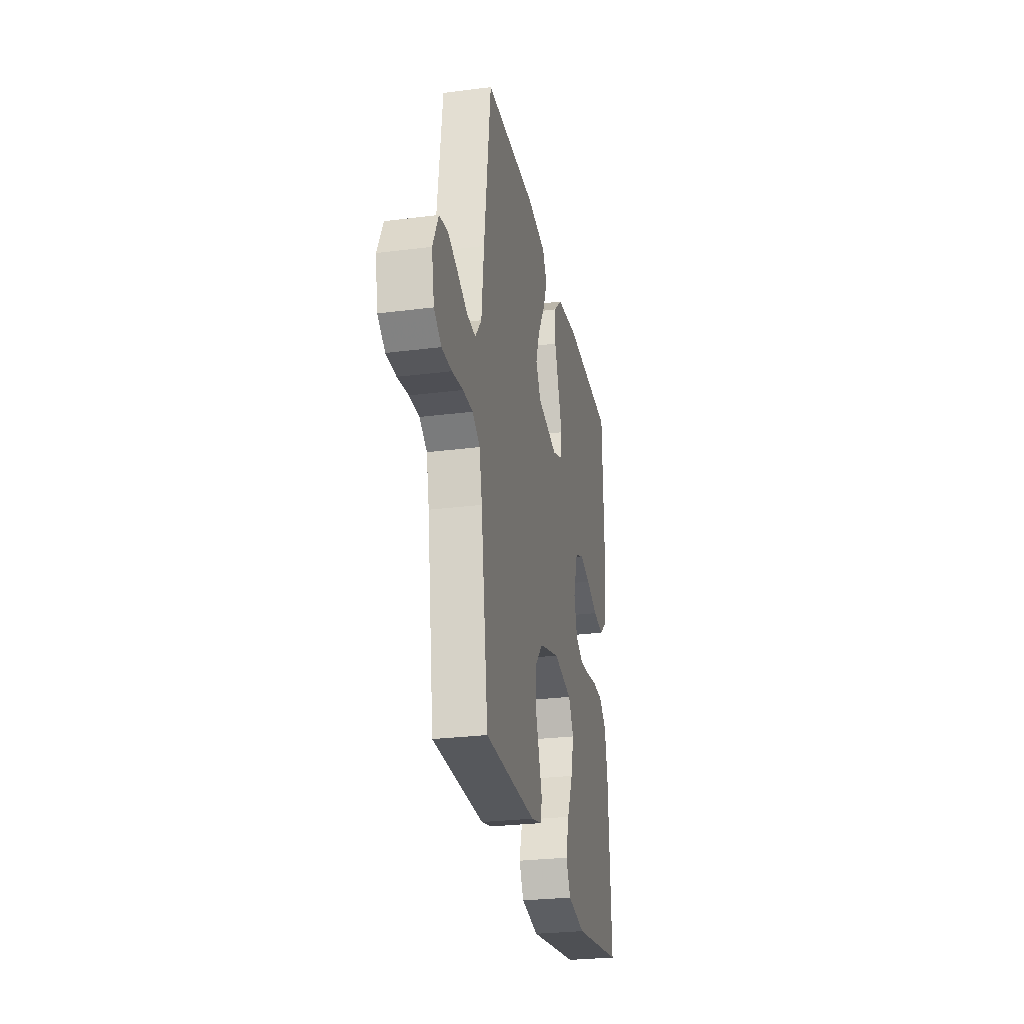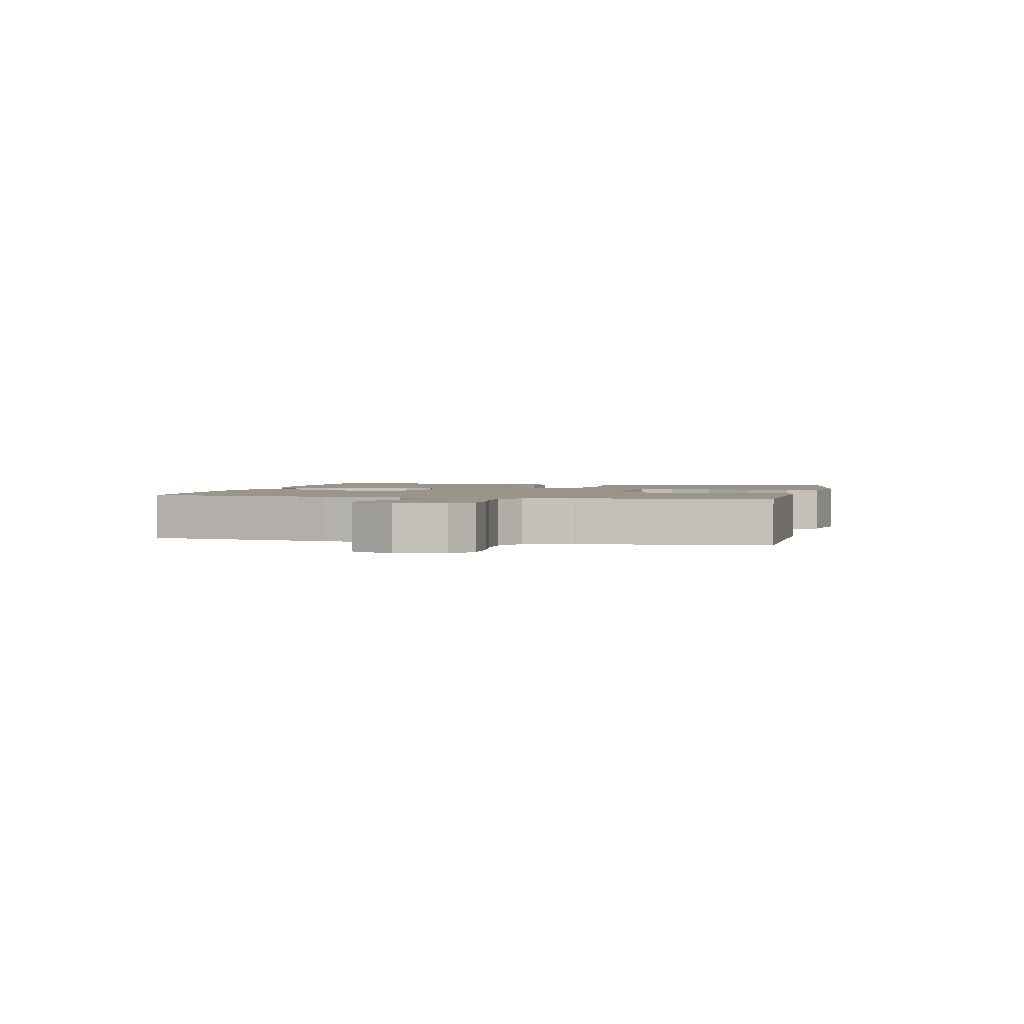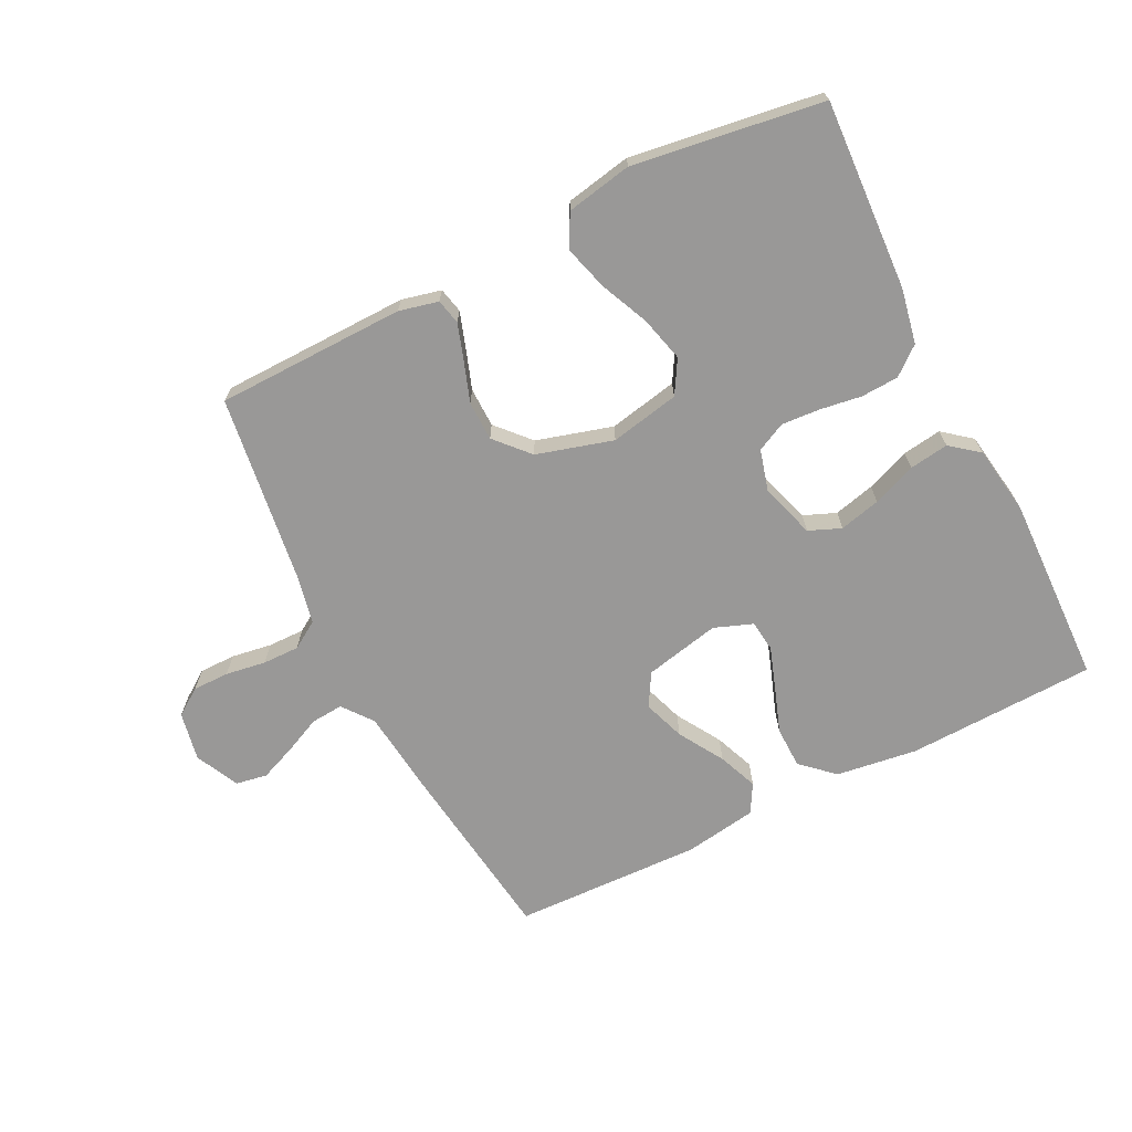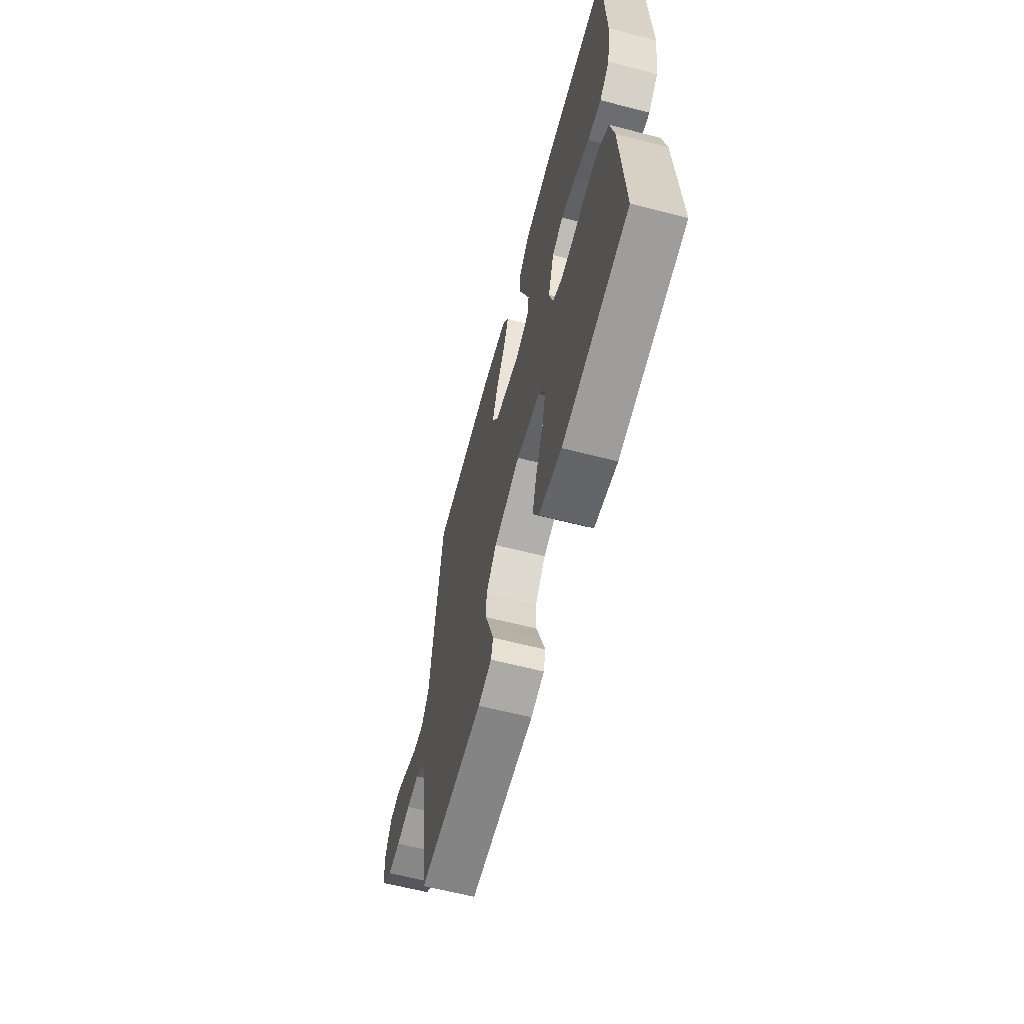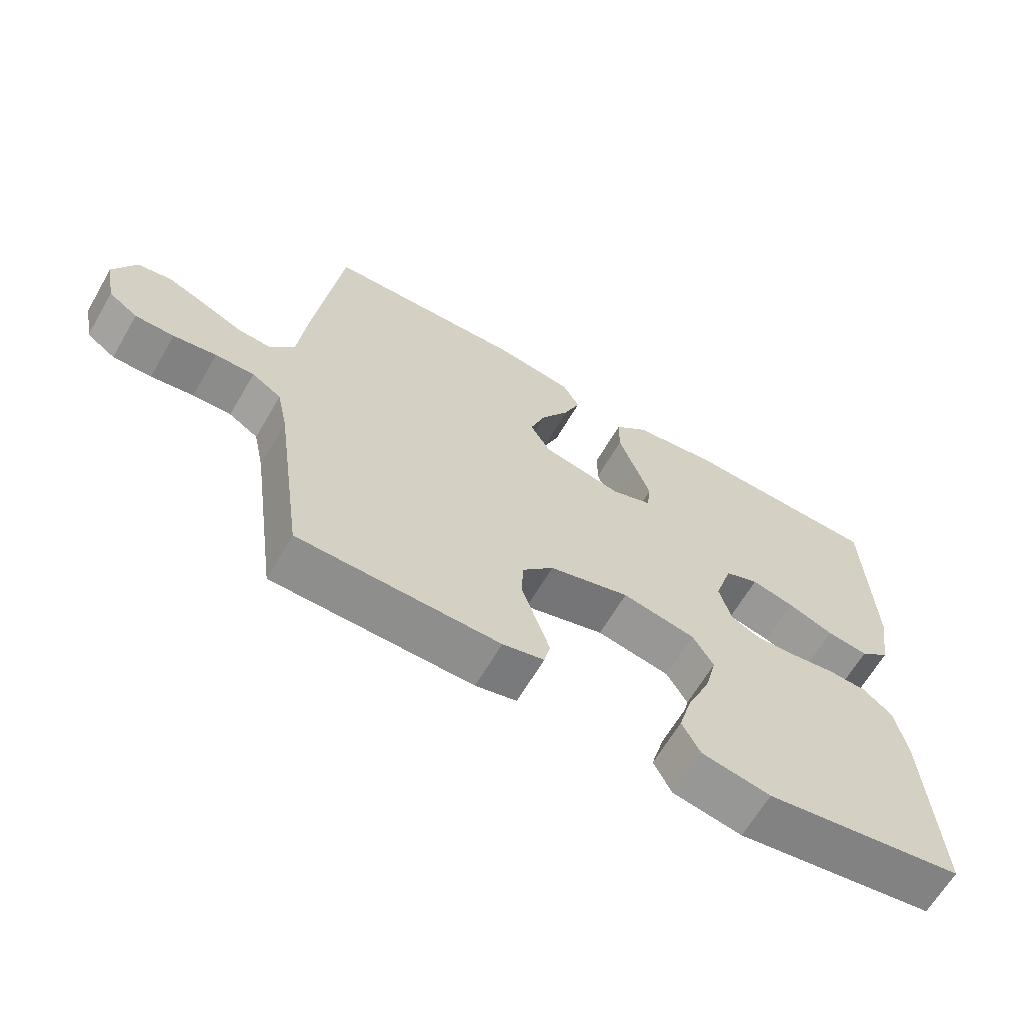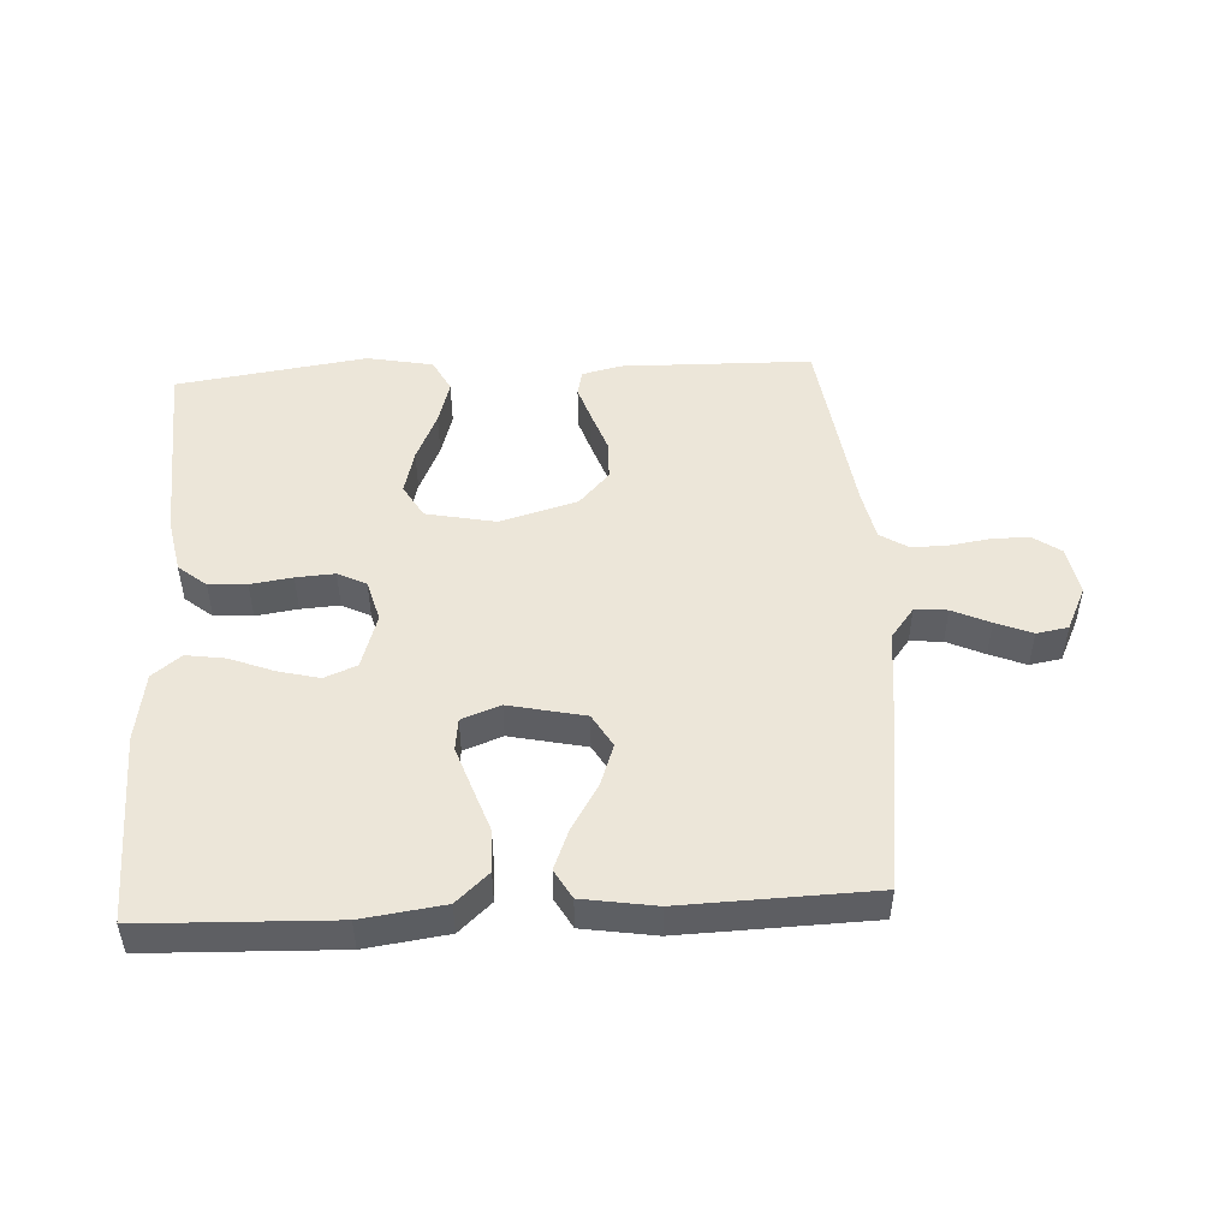
<metadata>
{"format":"obj","ext":"obj","renderer":"f3d","projection":"perspective","resolution":1024,"background":"white","views":[{"elev":-27.2,"azim":101.2,"up":"+Z"},{"elev":2.0,"azim":103.0,"up":"+Y"},{"elev":-68.7,"azim":-153.3,"up":"+Y"},{"elev":-62.3,"azim":-104.7,"up":"+Z"},{"elev":-64.5,"azim":149.8,"up":"+Z"},{"elev":49.2,"azim":-3.0,"up":"+Y"}]}
</metadata>
<code>
v 0.5 0.07 -0.5
v 0.2 0.07 -0.505
v 0.138 0.07 -0.49
v 0.129 0.07 -0.45
v 0.148 0.07 -0.393
v 0.17 0.07 -0.33
v 0.169 0.07 -0.267
v 0.121 0.07 -0.214
v 0 0.07 -0.179
v -0.11 0.07 -0.201
v -0.141 0.07 -0.254
v -0.123 0.07 -0.325
v -0.089 0.07 -0.402
v -0.069 0.07 -0.472
v -0.096 0.07 -0.524
v -0.2 0.07 -0.544
v -0.5 0.07 -0.5
v -0.484 0.07 -0.2
v -0.467 0.07 -0.113
v -0.423 0.07 -0.077
v -0.363 0.07 -0.074
v -0.297 0.07 -0.084
v -0.236 0.07 -0.088
v -0.191 0.07 -0.066
v -0.173 0.07 0
v -0.2 0.07 0.086
v -0.251 0.07 0.107
v -0.316 0.07 0.091
v -0.385 0.07 0.064
v -0.447 0.07 0.055
v -0.492 0.07 0.091
v -0.509 0.07 0.2
v -0.5 0.07 0.5
v -0.2 0.07 0.51
v -0.071 0.07 0.492
v -0.02 0.07 0.445
v -0.019 0.07 0.379
v -0.044 0.07 0.308
v -0.067 0.07 0.241
v -0.061 0.07 0.191
v 0 0.07 0.168
v 0.12 0.07 0.194
v 0.15 0.07 0.246
v 0.127 0.07 0.312
v 0.084 0.07 0.383
v 0.059 0.07 0.446
v 0.085 0.07 0.492
v 0.2 0.07 0.51
v 0.5 0.07 0.5
v 0.539 0.07 0.2
v 0.553 0.07 0.072
v 0.59 0.07 0.024
v 0.641 0.07 0.028
v 0.7 0.07 0.055
v 0.757 0.07 0.078
v 0.807 0.07 0.069
v 0.84 0.07 0
v 0.825 0.07 -0.077
v 0.782 0.07 -0.107
v 0.724 0.07 -0.107
v 0.66 0.07 -0.097
v 0.602 0.07 -0.096
v 0.558 0.07 -0.124
v 0.542 0.07 -0.2
v 0.5 0 -0.5
v 0.2 0 -0.505
v 0.138 0 -0.49
v 0.129 0 -0.45
v 0.148 0 -0.393
v 0.17 0 -0.33
v 0.169 0 -0.267
v 0.121 0 -0.214
v 0 0 -0.179
v -0.11 0 -0.201
v -0.141 0 -0.254
v -0.123 0 -0.325
v -0.089 0 -0.402
v -0.069 0 -0.472
v -0.096 0 -0.524
v -0.2 0 -0.544
v -0.5 0 -0.5
v -0.484 0 -0.2
v -0.467 0 -0.113
v -0.423 0 -0.077
v -0.363 0 -0.074
v -0.297 0 -0.084
v -0.236 0 -0.088
v -0.191 0 -0.066
v -0.173 0 0
v -0.2 0 0.086
v -0.251 0 0.107
v -0.316 0 0.091
v -0.385 0 0.064
v -0.447 0 0.055
v -0.492 0 0.091
v -0.509 0 0.2
v -0.5 0 0.5
v -0.2 0 0.51
v -0.071 0 0.492
v -0.02 0 0.445
v -0.019 0 0.379
v -0.044 0 0.308
v -0.067 0 0.241
v -0.061 0 0.191
v 0 0 0.168
v 0.12 0 0.194
v 0.15 0 0.246
v 0.127 0 0.312
v 0.084 0 0.383
v 0.059 0 0.446
v 0.085 0 0.492
v 0.2 0 0.51
v 0.5 0 0.5
v 0.539 0 0.2
v 0.553 0 0.072
v 0.59 0 0.024
v 0.641 0 0.028
v 0.7 0 0.055
v 0.757 0 0.078
v 0.807 0 0.069
v 0.84 0 0
v 0.825 0 -0.077
v 0.782 0 -0.107
v 0.724 0 -0.107
v 0.66 0 -0.097
v 0.602 0 -0.096
v 0.558 0 -0.124
v 0.542 0 -0.2
f 58 59 60 61
f 58 61 62
f 57 58 62
f 56 57 62
f 53 54 55 56
f 53 56 62 63
f 48 49 50 51
f 48 51 52
f 47 48 52
f 44 45 46 47
f 43 44 47 52
f 42 43 52
f 41 42 52
f 35 36 37 38
f 35 38 39
f 34 35 39
f 33 34 39 40
f 31 32 33 40
f 28 29 30 31
f 27 28 31 40
f 19 20 21 22
f 19 22 23
f 18 19 23
f 17 18 23
f 16 17 23 24
f 12 13 14 15
f 11 12 15 16
f 3 4 5 6
f 1 2 3 6
f 64 1 6 7
f 63 64 7 8
f 52 53 63 8
f 41 52 8 9
f 26 27 40 41
f 25 26 41 9
f 11 16 24 25
f 10 11 25
f 9 10 25
f 125 124 123 122
f 126 125 122
f 126 122 121
f 126 121 120
f 120 119 118 117
f 127 126 120 117
f 115 114 113 112
f 116 115 112
f 116 112 111
f 111 110 109 108
f 116 111 108 107
f 116 107 106
f 116 106 105
f 102 101 100 99
f 103 102 99
f 103 99 98
f 104 103 98 97
f 104 97 96 95
f 95 94 93 92
f 104 95 92 91
f 86 85 84 83
f 87 86 83
f 87 83 82
f 87 82 81
f 88 87 81 80
f 79 78 77 76
f 80 79 76 75
f 70 69 68 67
f 70 67 66 65
f 71 70 65 128
f 72 71 128 127
f 72 127 117 116
f 73 72 116 105
f 105 104 91 90
f 73 105 90 89
f 89 88 80 75
f 89 75 74
f 89 74 73
f 1 65 66 2
f 2 66 67 3
f 3 67 68 4
f 4 68 69 5
f 5 69 70 6
f 6 70 71 7
f 7 71 72 8
f 8 72 73 9
f 9 73 74 10
f 10 74 75 11
f 11 75 76 12
f 12 76 77 13
f 13 77 78 14
f 14 78 79 15
f 15 79 80 16
f 16 80 81 17
f 17 81 82 18
f 18 82 83 19
f 19 83 84 20
f 20 84 85 21
f 21 85 86 22
f 22 86 87 23
f 23 87 88 24
f 24 88 89 25
f 25 89 90 26
f 26 90 91 27
f 27 91 92 28
f 28 92 93 29
f 29 93 94 30
f 30 94 95 31
f 31 95 96 32
f 32 96 97 33
f 33 97 98 34
f 34 98 99 35
f 35 99 100 36
f 36 100 101 37
f 37 101 102 38
f 38 102 103 39
f 39 103 104 40
f 40 104 105 41
f 41 105 106 42
f 42 106 107 43
f 43 107 108 44
f 44 108 109 45
f 45 109 110 46
f 46 110 111 47
f 47 111 112 48
f 48 112 113 49
f 49 113 114 50
f 50 114 115 51
f 51 115 116 52
f 52 116 117 53
f 53 117 118 54
f 54 118 119 55
f 55 119 120 56
f 56 120 121 57
f 57 121 122 58
f 58 122 123 59
f 59 123 124 60
f 60 124 125 61
f 61 125 126 62
f 62 126 127 63
f 63 127 128 64
f 64 128 65 1

</code>
